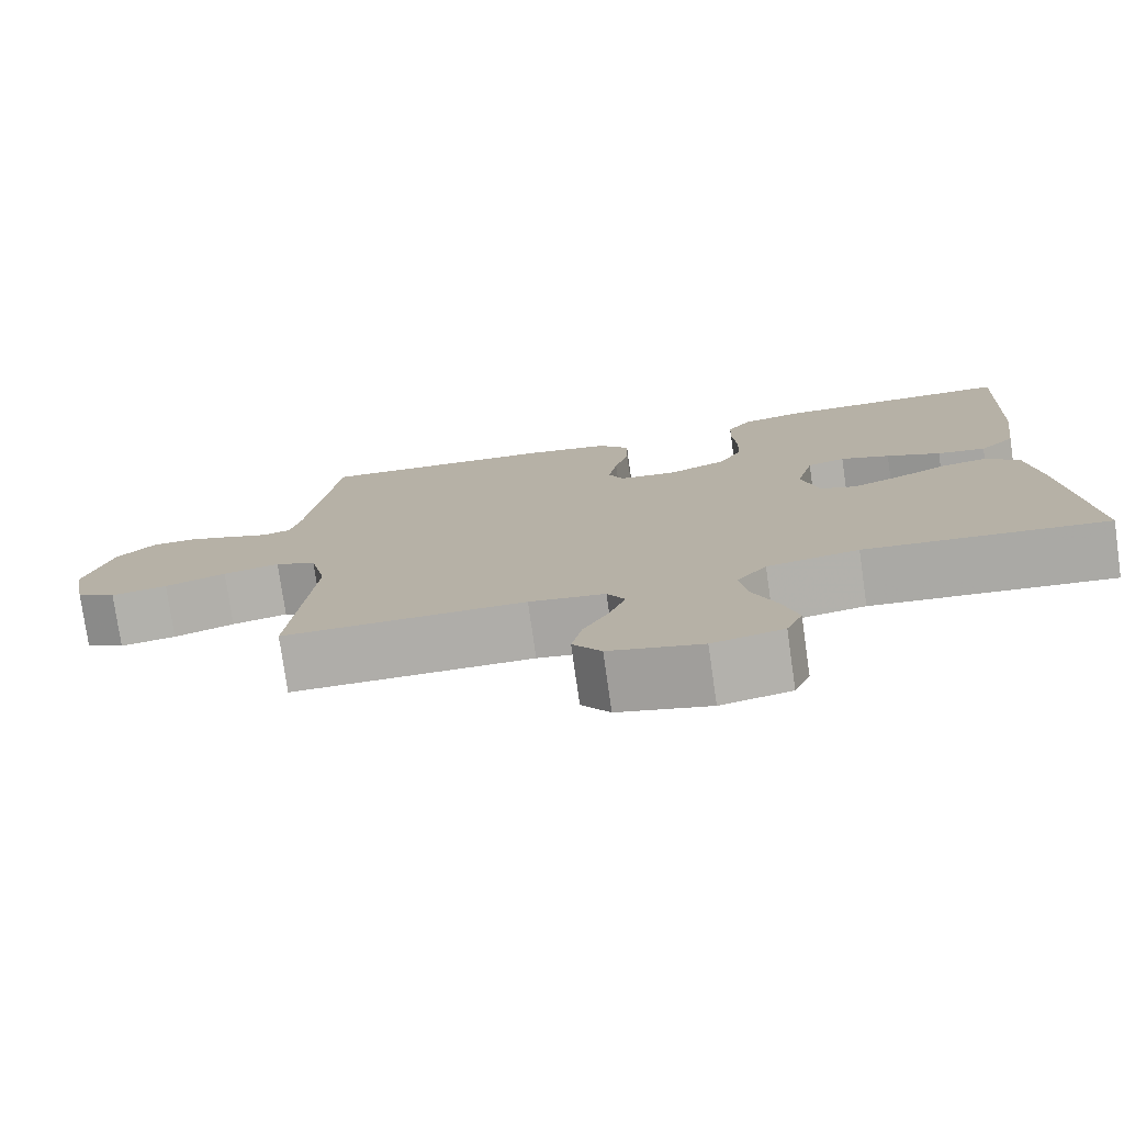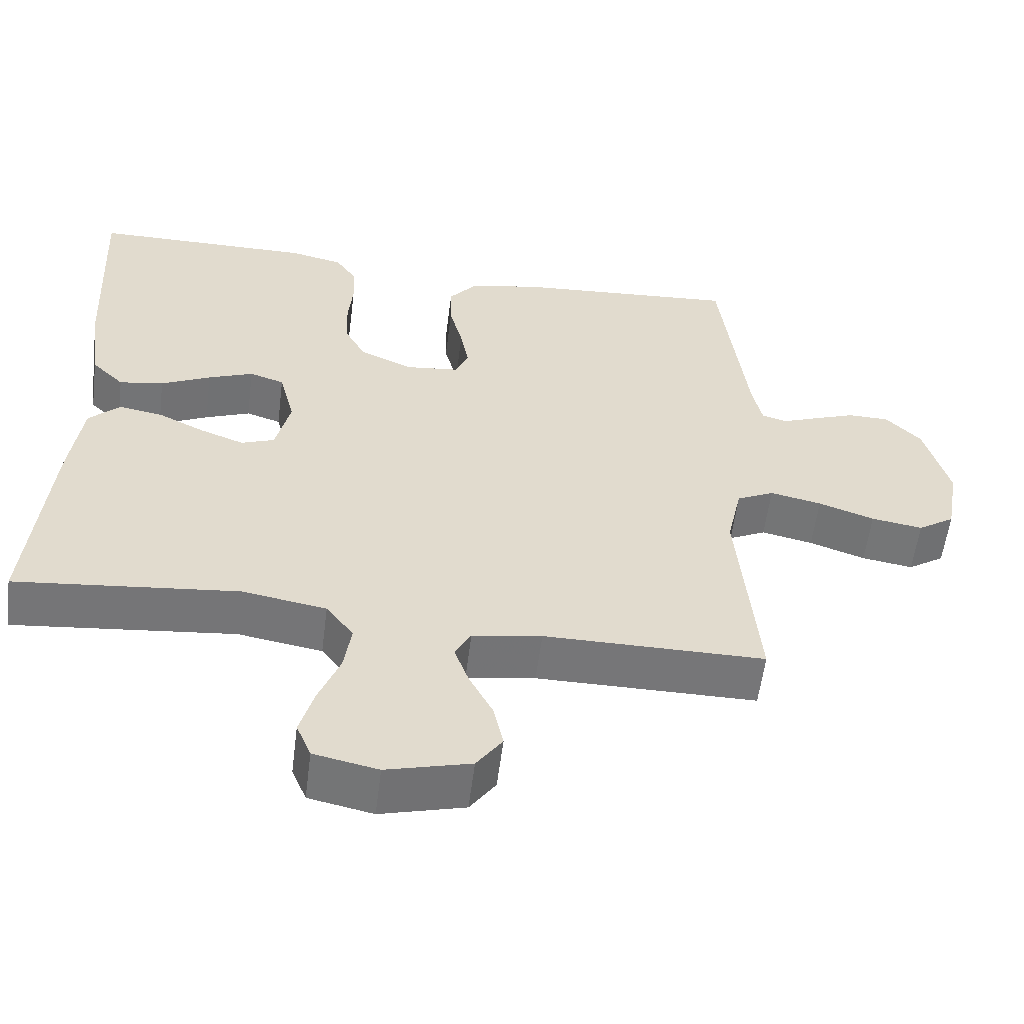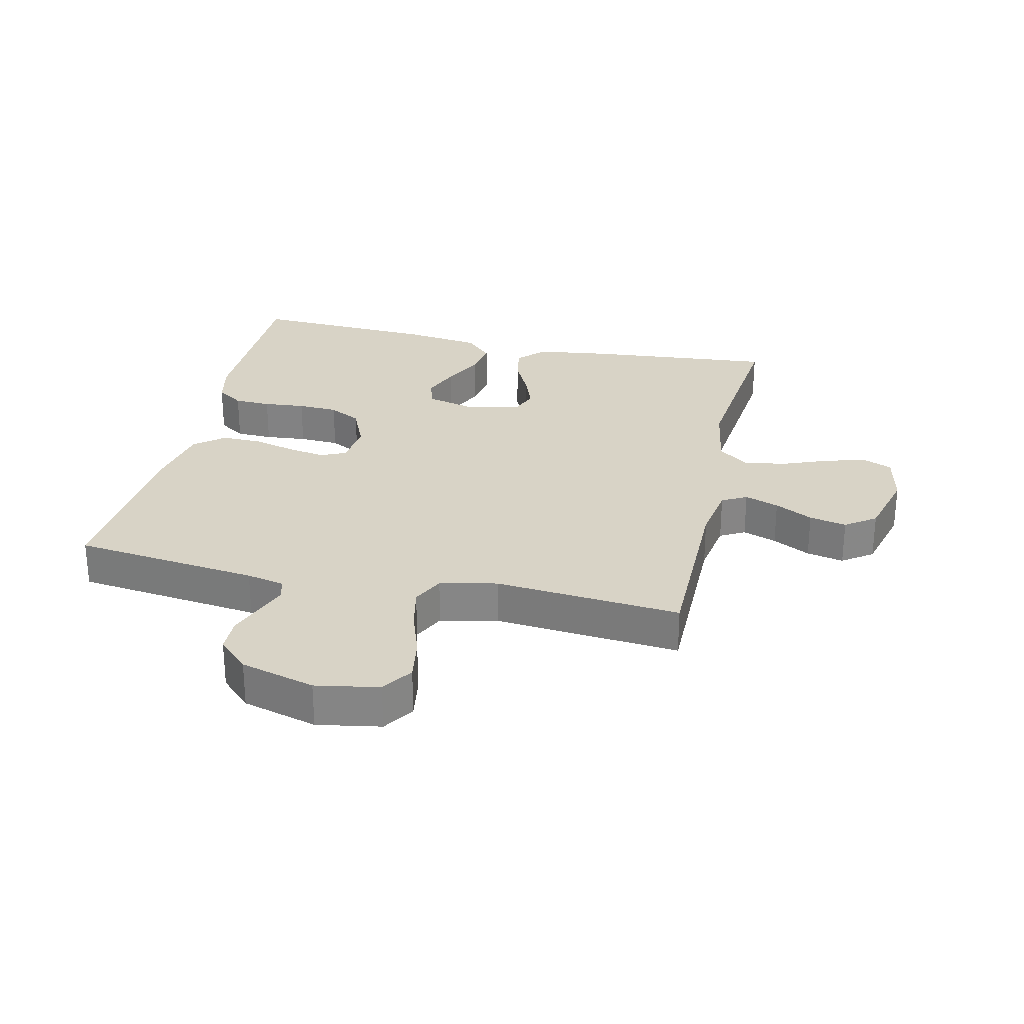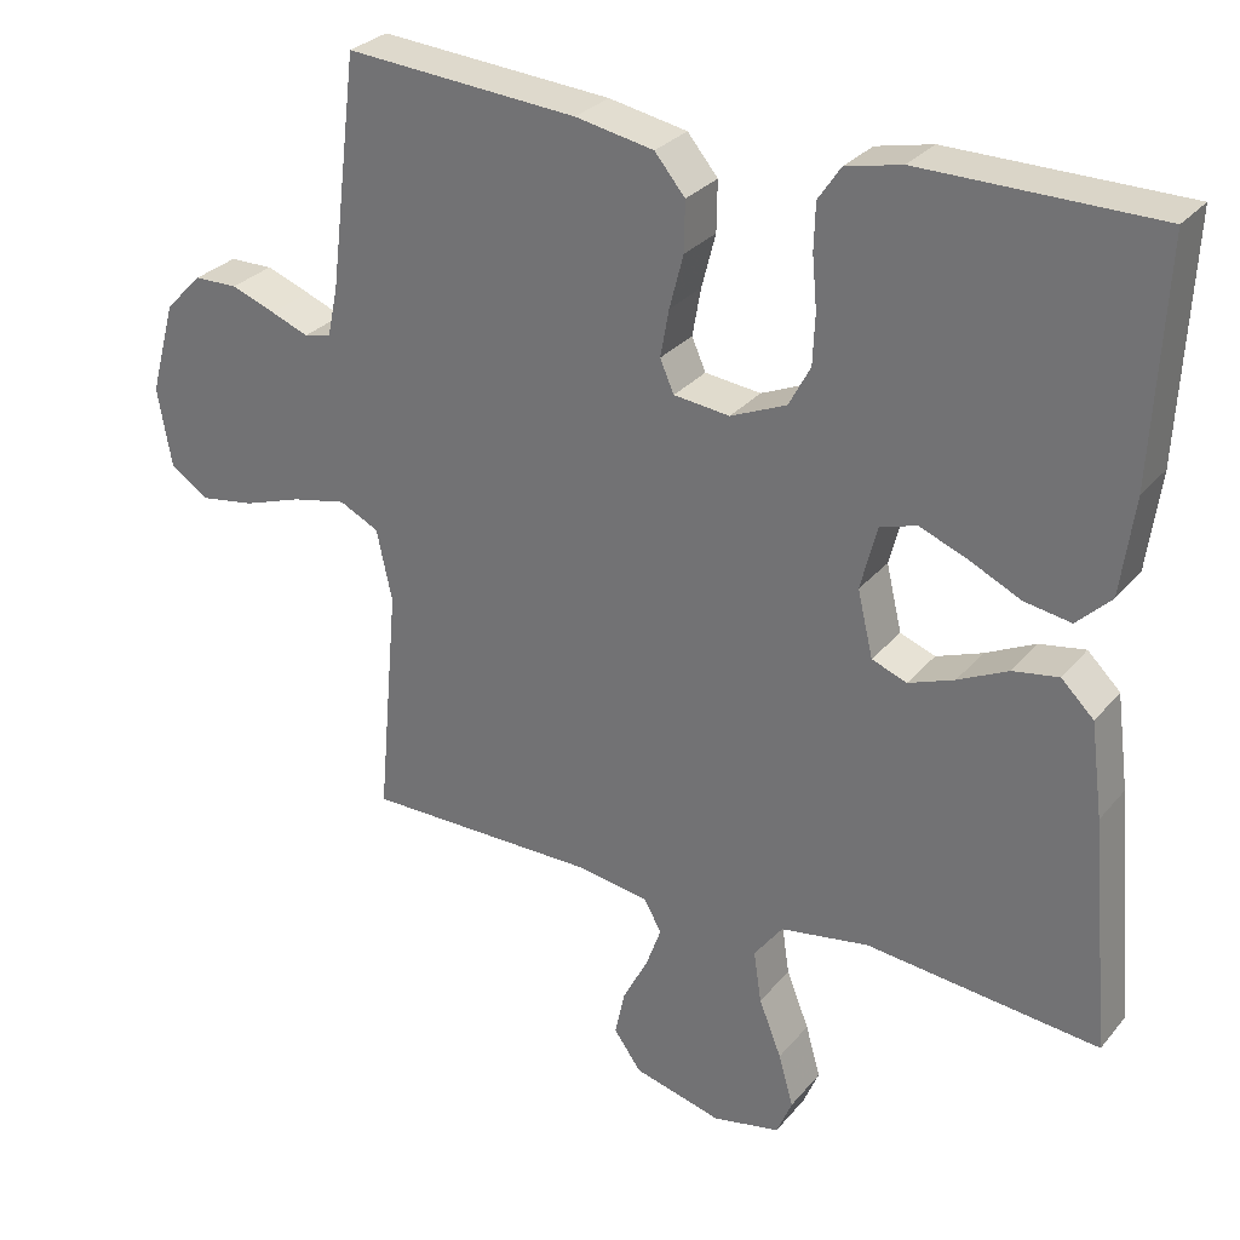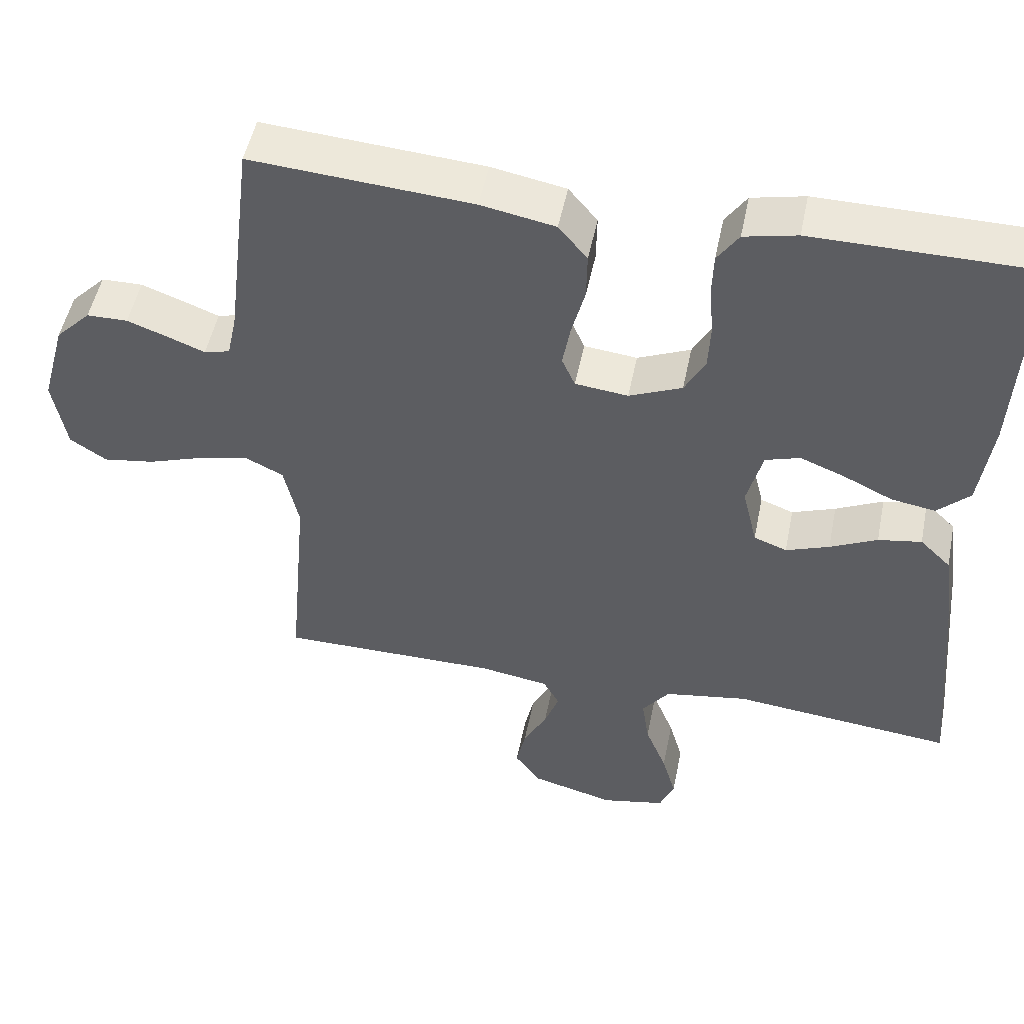
<metadata>
{"format":"obj","ext":"obj","renderer":"f3d","projection":"perspective","resolution":1024,"background":"white","views":[{"elev":-77.3,"azim":-171.9,"up":"+Z"},{"elev":-56.9,"azim":-7.2,"up":"+Z"},{"elev":28.0,"azim":102.7,"up":"+Y"},{"elev":29.2,"azim":-148.3,"up":"+Z"},{"elev":50.5,"azim":-168.6,"up":"+Z"}]}
</metadata>
<code>
v -0.5 0.07 0.5
v -0.2 0.07 0.502
v -0.128 0.07 0.486
v -0.099 0.07 0.443
v -0.097 0.07 0.384
v -0.103 0.07 0.317
v -0.1 0.07 0.252
v -0.072 0.07 0.2
v 0 0.07 0.169
v 0.072 0.07 0.177
v 0.09 0.07 0.218
v 0.079 0.07 0.279
v 0.061 0.07 0.348
v 0.06 0.07 0.412
v 0.099 0.07 0.459
v 0.2 0.07 0.478
v 0.5 0.07 0.5
v 0.537 0.07 0.2
v 0.55 0.07 0.139
v 0.585 0.07 0.13
v 0.634 0.07 0.149
v 0.691 0.07 0.17
v 0.747 0.07 0.169
v 0.795 0.07 0.12
v 0.828 0.07 0
v 0.81 0.07 -0.102
v 0.76 0.07 -0.135
v 0.69 0.07 -0.124
v 0.614 0.07 -0.098
v 0.544 0.07 -0.083
v 0.493 0.07 -0.108
v 0.473 0.07 -0.2
v 0.5 0.07 -0.5
v 0.2 0.07 -0.5
v 0.106 0.07 -0.515
v 0.084 0.07 -0.555
v 0.104 0.07 -0.61
v 0.136 0.07 -0.671
v 0.149 0.07 -0.731
v 0.114 0.07 -0.78
v 0 0.07 -0.81
v -0.087 0.07 -0.792
v -0.107 0.07 -0.744
v -0.088 0.07 -0.677
v -0.059 0.07 -0.604
v -0.049 0.07 -0.537
v -0.086 0.07 -0.488
v -0.2 0.07 -0.469
v -0.5 0.07 -0.5
v -0.473 0.07 -0.2
v -0.457 0.07 -0.079
v -0.415 0.07 -0.038
v -0.356 0.07 -0.048
v -0.292 0.07 -0.079
v -0.233 0.07 -0.101
v -0.188 0.07 -0.084
v -0.168 0.07 0
v -0.189 0.07 0.082
v -0.236 0.07 0.097
v -0.297 0.07 0.073
v -0.364 0.07 0.041
v -0.424 0.07 0.031
v -0.468 0.07 0.074
v -0.485 0.07 0.2
v -0.5 0 0.5
v -0.2 0 0.502
v -0.128 0 0.486
v -0.099 0 0.443
v -0.097 0 0.384
v -0.103 0 0.317
v -0.1 0 0.252
v -0.072 0 0.2
v 0 0 0.169
v 0.072 0 0.177
v 0.09 0 0.218
v 0.079 0 0.279
v 0.061 0 0.348
v 0.06 0 0.412
v 0.099 0 0.459
v 0.2 0 0.478
v 0.5 0 0.5
v 0.537 0 0.2
v 0.55 0 0.139
v 0.585 0 0.13
v 0.634 0 0.149
v 0.691 0 0.17
v 0.747 0 0.169
v 0.795 0 0.12
v 0.828 0 0
v 0.81 0 -0.102
v 0.76 0 -0.135
v 0.69 0 -0.124
v 0.614 0 -0.098
v 0.544 0 -0.083
v 0.493 0 -0.108
v 0.473 0 -0.2
v 0.5 0 -0.5
v 0.2 0 -0.5
v 0.106 0 -0.515
v 0.084 0 -0.555
v 0.104 0 -0.61
v 0.136 0 -0.671
v 0.149 0 -0.731
v 0.114 0 -0.78
v 0 0 -0.81
v -0.087 0 -0.792
v -0.107 0 -0.744
v -0.088 0 -0.677
v -0.059 0 -0.604
v -0.049 0 -0.537
v -0.086 0 -0.488
v -0.2 0 -0.469
v -0.5 0 -0.5
v -0.473 0 -0.2
v -0.457 0 -0.079
v -0.415 0 -0.038
v -0.356 0 -0.048
v -0.292 0 -0.079
v -0.233 0 -0.101
v -0.188 0 -0.084
v -0.168 0 0
v -0.189 0 0.082
v -0.236 0 0.097
v -0.297 0 0.073
v -0.364 0 0.041
v -0.424 0 0.031
v -0.468 0 0.074
v -0.485 0 0.2
f 60 61 62 63
f 59 60 63 64
f 58 59 64 1
f 51 52 53 54
f 51 54 55
f 48 49 50 51
f 47 48 51 55
f 46 47 55 56
f 42 43 44 45
f 42 45 46
f 41 42 46
f 40 41 46
f 37 38 39 40
f 36 37 40 46
f 35 36 46 56
f 32 33 34
f 31 32 34 35
f 26 27 28 29
f 26 29 30
f 25 26 30
f 24 25 30
f 23 24 30 31
f 20 21 22 23
f 15 16 17 18
f 15 18 19
f 12 13 14 15
f 11 12 15 19
f 10 11 19 20
f 3 4 5 6
f 3 6 7
f 58 1 2 3
f 57 58 3 7
f 20 23 31 35
f 9 10 20 35
f 8 9 35 56
f 7 8 56 57
f 127 126 125 124
f 128 127 124 123
f 65 128 123 122
f 118 117 116 115
f 119 118 115
f 115 114 113 112
f 119 115 112 111
f 120 119 111 110
f 109 108 107 106
f 110 109 106
f 110 106 105
f 110 105 104
f 104 103 102 101
f 110 104 101 100
f 120 110 100 99
f 98 97 96
f 99 98 96 95
f 93 92 91 90
f 94 93 90
f 94 90 89
f 94 89 88
f 95 94 88 87
f 87 86 85 84
f 82 81 80 79
f 83 82 79
f 79 78 77 76
f 83 79 76 75
f 84 83 75 74
f 70 69 68 67
f 71 70 67
f 67 66 65 122
f 71 67 122 121
f 99 95 87 84
f 99 84 74 73
f 120 99 73 72
f 121 120 72 71
f 1 65 66 2
f 2 66 67 3
f 3 67 68 4
f 4 68 69 5
f 5 69 70 6
f 6 70 71 7
f 7 71 72 8
f 8 72 73 9
f 9 73 74 10
f 10 74 75 11
f 11 75 76 12
f 12 76 77 13
f 13 77 78 14
f 14 78 79 15
f 15 79 80 16
f 16 80 81 17
f 17 81 82 18
f 18 82 83 19
f 19 83 84 20
f 20 84 85 21
f 21 85 86 22
f 22 86 87 23
f 23 87 88 24
f 24 88 89 25
f 25 89 90 26
f 26 90 91 27
f 27 91 92 28
f 28 92 93 29
f 29 93 94 30
f 30 94 95 31
f 31 95 96 32
f 32 96 97 33
f 33 97 98 34
f 34 98 99 35
f 35 99 100 36
f 36 100 101 37
f 37 101 102 38
f 38 102 103 39
f 39 103 104 40
f 40 104 105 41
f 41 105 106 42
f 42 106 107 43
f 43 107 108 44
f 44 108 109 45
f 45 109 110 46
f 46 110 111 47
f 47 111 112 48
f 48 112 113 49
f 49 113 114 50
f 50 114 115 51
f 51 115 116 52
f 52 116 117 53
f 53 117 118 54
f 54 118 119 55
f 55 119 120 56
f 56 120 121 57
f 57 121 122 58
f 58 122 123 59
f 59 123 124 60
f 60 124 125 61
f 61 125 126 62
f 62 126 127 63
f 63 127 128 64
f 64 128 65 1

</code>
